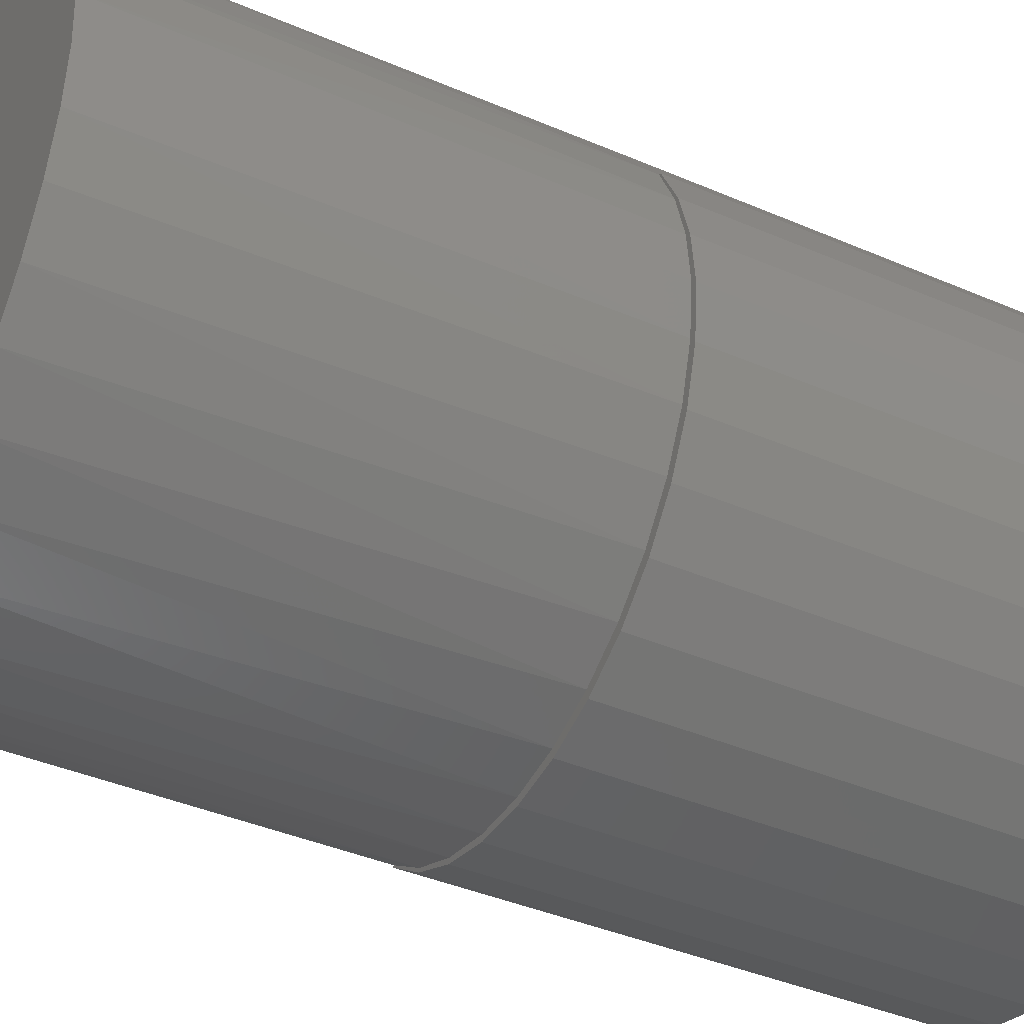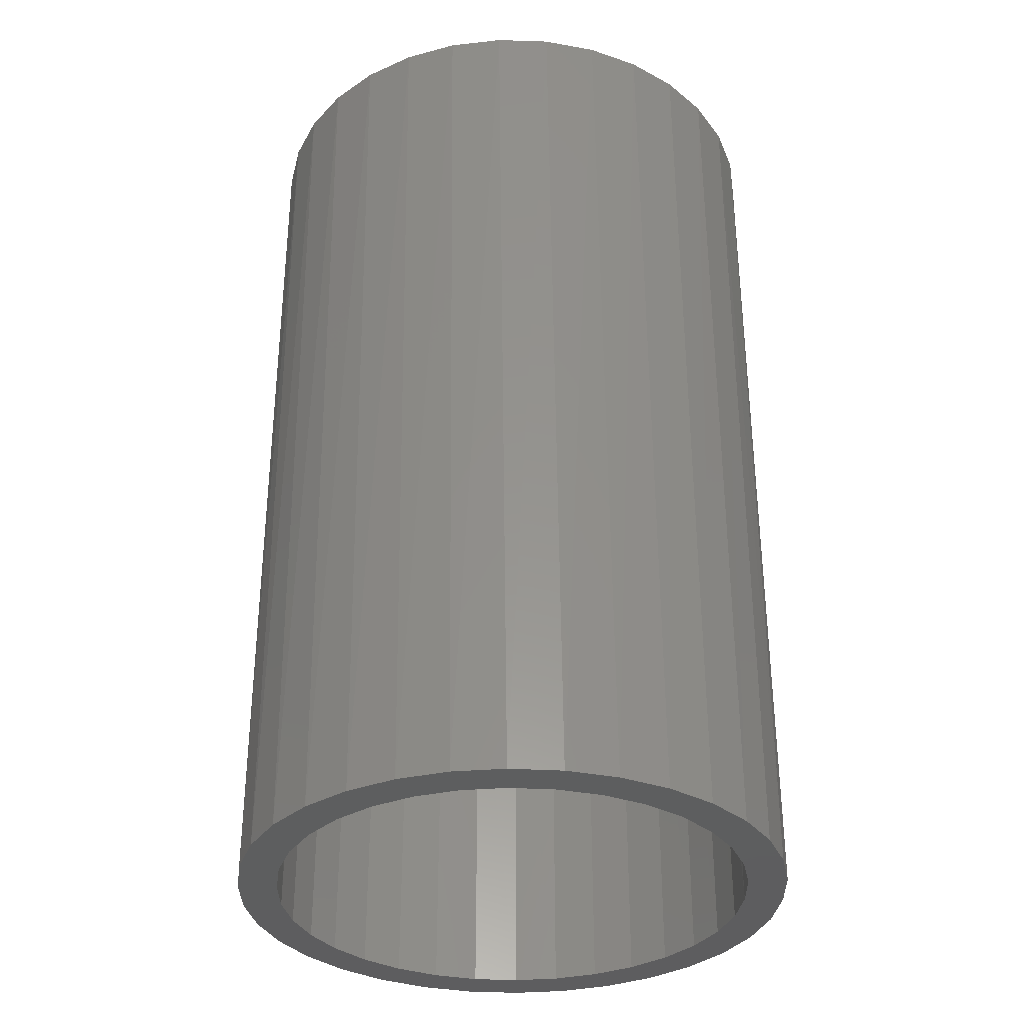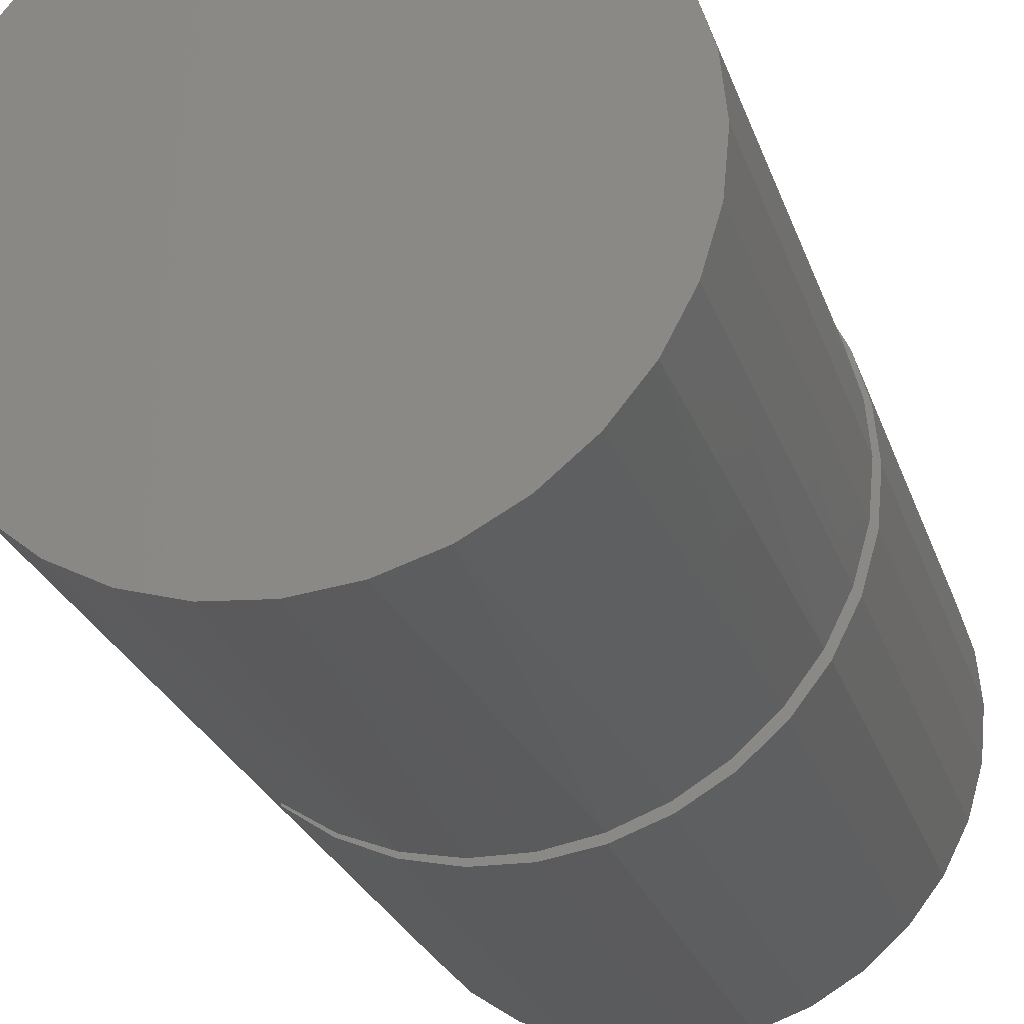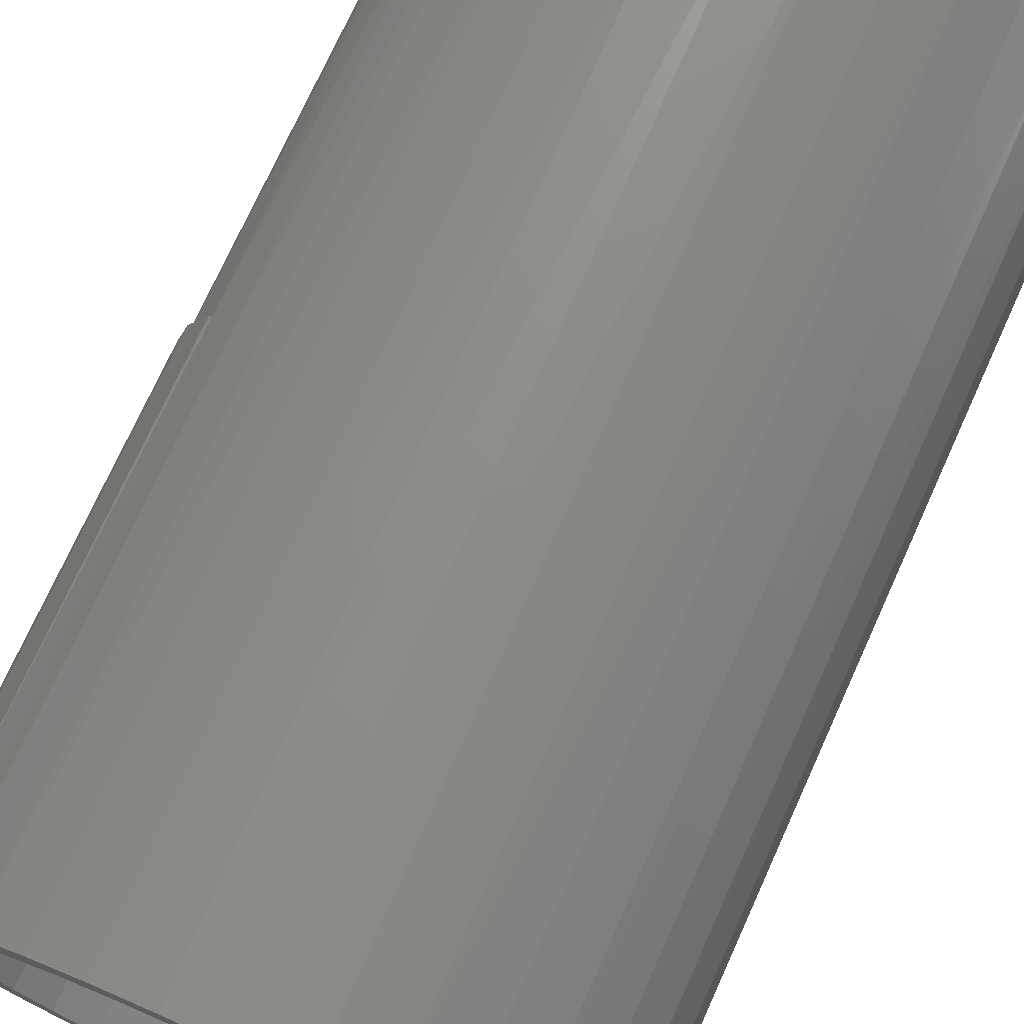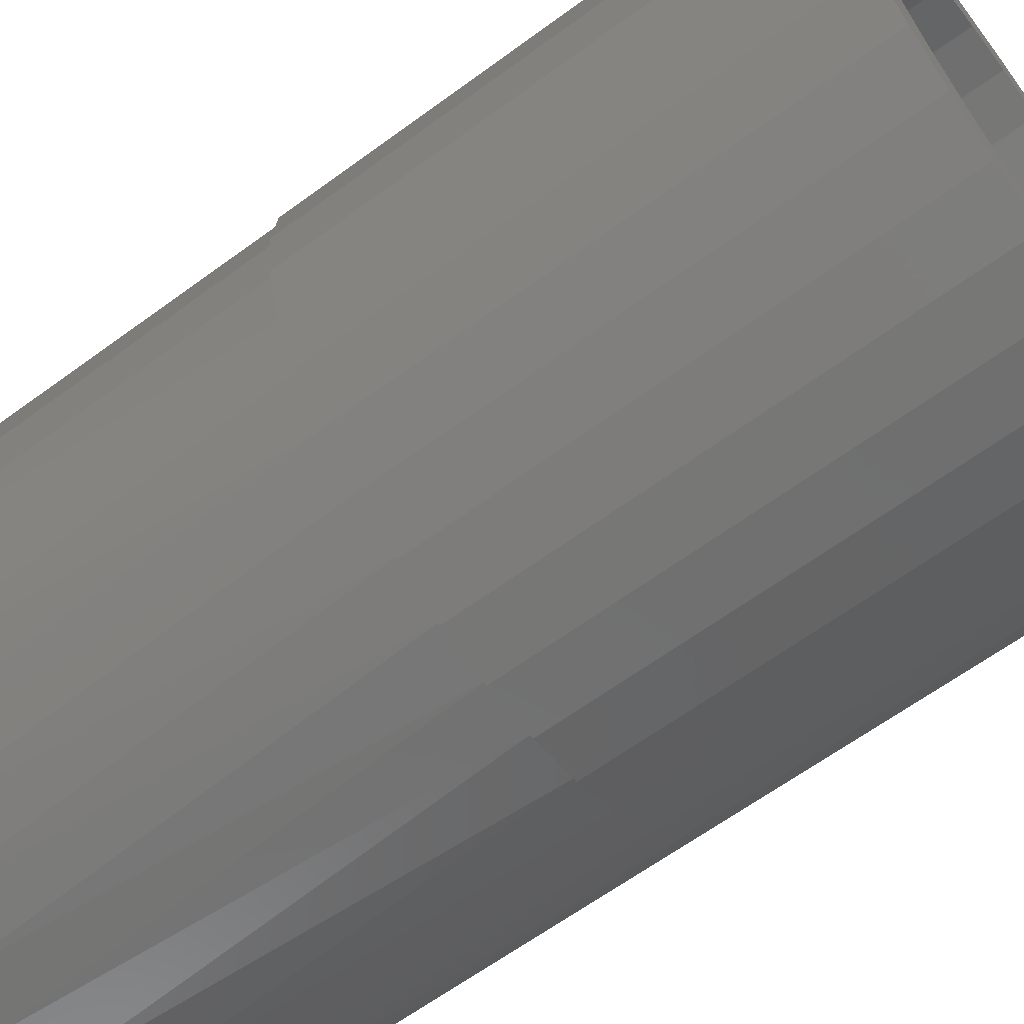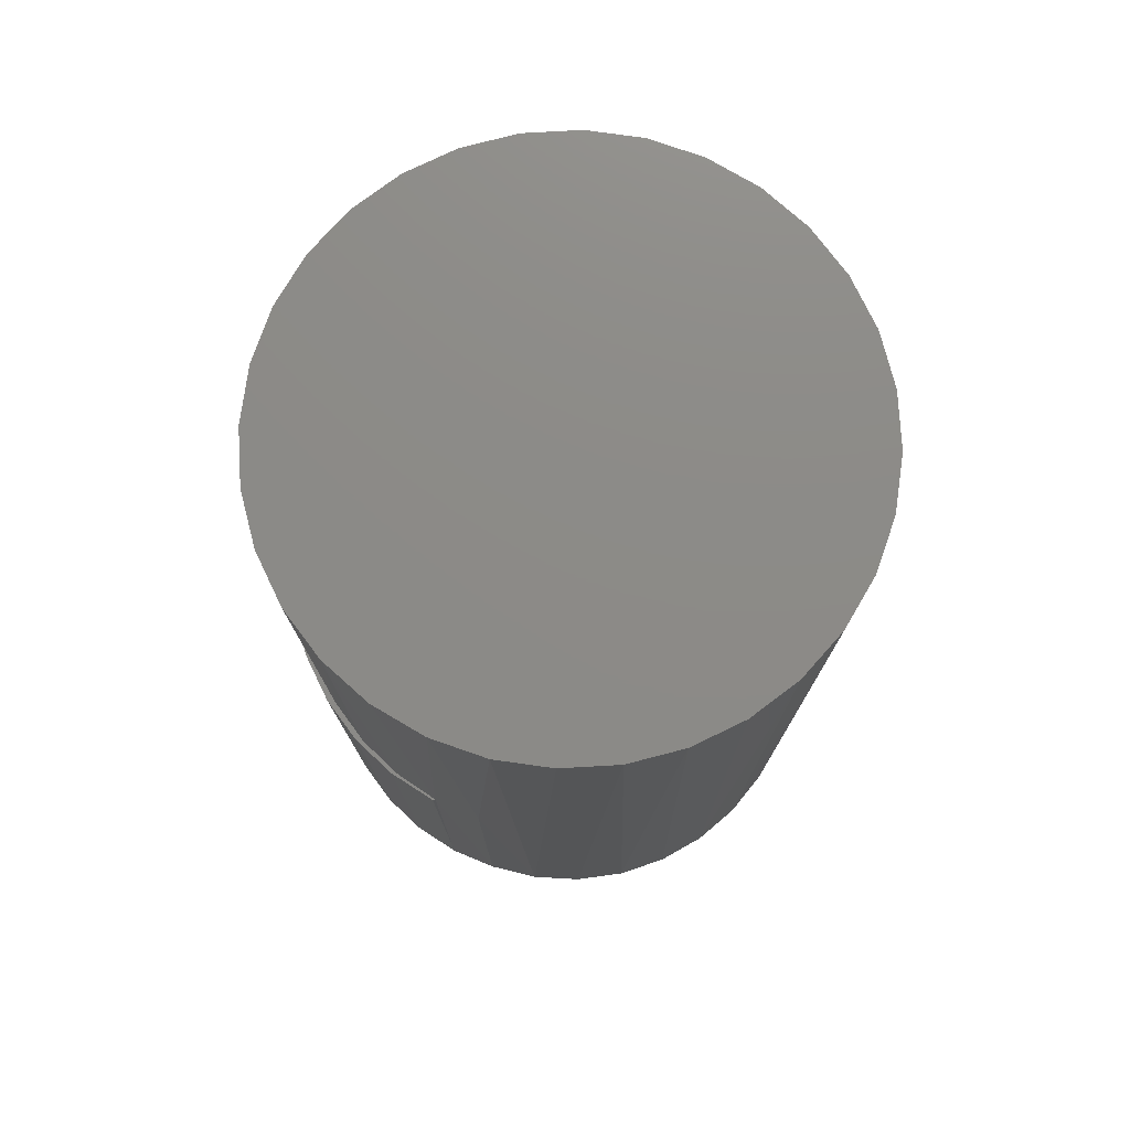
<metadata>
{"format":"stl","ext":"stl","renderer":"f3d","projection":"perspective","resolution":1024,"background":"white","views":[{"elev":-40.0,"azim":61.9,"up":"+Y"},{"elev":-33.5,"azim":-143.1,"up":"+Z"},{"elev":-26.1,"azim":16.6,"up":"+Y"},{"elev":73.7,"azim":-155.6,"up":"+Y"},{"elev":-63.2,"azim":126.7,"up":"+Y"},{"elev":76.7,"azim":148.6,"up":"+Z"}]}
</metadata>
<code>
# stl→obj: 200 verts, 396 faces
v 0.4948 -0.1454 0
v 0.4918 -0.1687 0
v 0.4613 -0.1617 0
v 0.4327 -0.1492 0
v 0.5613 0.1574 0
v 0.5899 0.1449 0
v 0.5278 0.1411 0
v 0.5308 0.1643 0
v 0.501 0.142 0
v 0.4996 0.1654 0
v 0.4687 0.1606 0
v 0.4393 0.1501 0
v 0.4745 0.1379 0
v 0.3888 0.1136 0
v 0.4261 0.1153 0
v 0.4059 0.09755 0
v 0.3697 0.08896 0
v 0.3674 -0.08532 0
v 0.3877 -0.07352 0
v 0.4031 -0.09448 0
v 0.422 -0.1136 0
v 0.4441 -0.1287 0
v 0.4069 -0.1315 0
v 0.4687 -0.1395 0
v 0.554 0.1351 0
v 0.6157 0.1272 0
v 0.5785 0.1244 0
v 0.6007 0.1092 0
v 0.6552 0.08097 0
v 0.635 0.06916 0
v 0.6195 0.09013 0
v 0.6167 -0.1019 0
v 0.653 -0.09332 0
v 0.6338 -0.118 0
v 0.5966 -0.1196 0
v 0.6103 -0.1386 0
v 0.5734 -0.1332 0
v 0.5482 -0.1423 0
v 0.5833 -0.1545 0
v 0.5216 -0.1464 0
v 0.5539 -0.165 0
v 0.385 -0.1094 0
v 0.6376 0.1051 0
v 0.4123 0.1343 0
v 0.4492 0.1289 0
v 0.523 -0.1698 0
v 0.3894 0.07637 0
v 0.3772 0.05248 0
v 0.3554 0.06113 0
v 0.3697 0.02671 0
v 0.3467 0.03112 0
v 0.3672 1.742e-17 0
v 0.3438 -1.269e-16 0
v 0.3695 -0.02561 0
v 0.3464 -0.02972 0
v 0.3764 -0.05039 0
v 0.3544 -0.05847 0
v 0.6332 -0.08073 0
v 0.6454 -0.05684 0
v 0.6672 -0.06548 0
v 0.6529 -0.03107 0
v 0.6759 -0.03547 0
v 0.6554 -0.004359 0
v 0.6789 -0.004359 0
v 0.6531 0.02125 0
v 0.6762 0.02536 0
v 0.6462 0.04603 0
v 0.6682 0.05411 0
v 0.3912 -0.07904 0.5312
v 0.4089 -0.1006 0.5312
v 0.4029 -0.09424 0.2578
v 0.4219 -0.1121 0.2578
v 0.642 -0.05175 0.2578
v 0.6409 -0.05444 0.5312
v 0.649 -0.02776 0.5312
v 0.6301 -0.07538 0.2578
v 0.6278 -0.07904 0.5312
v 0.6141 -0.09641 0.2578
v 0.6101 -0.1006 0.5312
v 0.5944 -0.1141 0.2578
v 0.5885 -0.1183 0.5312
v 0.5719 -0.1279 0.2578
v 0.5639 -0.1314 0.5312
v 0.5471 -0.1372 0.2578
v 0.5372 -0.1395 0.5312
v 0.5211 -0.1418 0.2578
v 0.5095 -0.1423 0.5312
v 0.4946 -0.1415 0.2578
v 0.4817 -0.1395 0.5312
v 0.4687 -0.1363 0.2578
v 0.455 -0.1314 0.5312
v 0.4442 -0.1264 0.2578
v 0.4304 -0.1183 0.5312
v 0.378 -0.05444 0.5312
v 0.3699 -0.02776 0.5312
v 0.6493 -0.02633 0.2578
v 0.6517 0 0.5312
v 0.6517 0 0.2578
v 0.3672 1.742e-17 0.5312
v 0.378 0.05444 0.5312
v 0.3699 0.02776 0.5312
v 0.3912 0.07904 0.5312
v 0.4089 0.1006 0.5312
v 0.4304 0.1183 0.5312
v 0.455 0.1314 0.5312
v 0.4817 0.1395 0.5312
v 0.5095 0.1423 0.5312
v 0.5372 0.1395 0.5312
v 0.5639 0.1314 0.5312
v 0.5885 0.1183 0.5312
v 0.6101 0.1006 0.5312
v 0.6409 0.05444 0.5312
v 0.6278 0.07904 0.5312
v 0.6334 0.06981 0.2578
v 0.6435 0.0477 0.2578
v 0.649 0.02776 0.5312
v 0.6199 0.08965 0.2578
v 0.6497 0.0242 0.2578
v 0.6351 0.06896 0.2578
v 0.6463 0.04588 0.2578
v 0.6531 0.02118 0.2578
v 0.6554 -0.004359 0.2578
v 0.4217 -0.1134 0.2578
v 0.4439 -0.1286 0.2578
v 0.4684 -0.1394 0.2578
v 0.4946 -0.1454 0.2578
v 0.5215 -0.1464 0.2578
v 0.548 -0.1423 0.2578
v 0.5733 -0.1333 0.2578
v 0.5965 -0.1197 0.2578
v 0.6166 -0.102 0.2578
v 0.6332 -0.08079 0.2578
v 0.6454 -0.05688 0.2578
v 0.6529 -0.0311 0.2578
v 0.672 -0.03233 0.5547
v 0.6626 -0.06341 0.5547
v 0.6638 -0.06027 0.2812
v 0.65 -0.08779 0.2812
v 0.6472 -0.09206 0.5547
v 0.6313 -0.1123 0.2812
v 0.6266 -0.1172 0.5547
v 0.6084 -0.1329 0.2812
v 0.6015 -0.1378 0.5547
v 0.5821 -0.1489 0.2812
v 0.5729 -0.1531 0.5547
v 0.5533 -0.1598 0.2812
v 0.5418 -0.1625 0.5547
v 0.523 -0.1652 0.2812
v 0.5095 -0.1657 0.5547
v 0.4922 -0.1648 0.2812
v 0.4771 -0.1625 0.5547
v 0.462 -0.1588 0.2812
v 0.446 -0.1531 0.5547
v 0.4334 -0.1472 0.2812
v 0.4174 -0.1378 0.5547
v 0.4075 -0.1306 0.2812
v 0.3923 -0.1172 0.5547
v 0.3717 -0.09206 0.5547
v 0.3564 -0.06341 0.5547
v 0.3469 -0.03233 0.5547
v 0.385 -0.1094 0.2812
v 0.6752 0 0.2812
v 0.6752 0 0.5547
v 0.6723 -0.03066 0.2812
v 0.3438 2.029e-17 0.5547
v 0.3469 0.03233 0.5547
v 0.3564 0.06341 0.5547
v 0.3717 0.09206 0.5547
v 0.3923 0.1172 0.5547
v 0.4174 0.1378 0.5547
v 0.446 0.1531 0.5547
v 0.4771 0.1625 0.5547
v 0.5095 0.1657 0.5547
v 0.5418 0.1625 0.5547
v 0.5729 0.1531 0.5547
v 0.6015 0.1378 0.5547
v 0.6266 0.1172 0.5547
v 0.6537 0.08162 0.2812
v 0.6472 0.09206 0.5547
v 0.6626 0.06341 0.5547
v 0.6655 0.05578 0.2812
v 0.672 0.03233 0.5547
v 0.6375 0.1052 0.2812
v 0.6727 0.02831 0.2812
v 0.6552 0.08105 0.2812
v 0.6682 0.05417 0.2812
v 0.6762 0.02539 0.2812
v 0.6789 -0.004359 0.2812
v 0.407 -0.1316 0.2812
v 0.6759 -0.03546 0.2812
v 0.6672 -0.06547 0.2812
v 0.653 -0.09329 0.2812
v 0.6338 -0.118 0.2812
v 0.6103 -0.1386 0.2812
v 0.5834 -0.1544 0.2812
v 0.554 -0.165 0.2812
v 0.5231 -0.1698 0.2812
v 0.4919 -0.1687 0.2812
v 0.4614 -0.1618 0.2812
v 0.4328 -0.1493 0.2812
f 1 2 3
f 3 4 1
f 5 6 7
f 8 5 7
f 7 9 8
f 9 10 8
f 11 10 9
f 12 11 9
f 12 9 13
f 14 15 16
f 16 17 14
f 18 19 20
f 21 22 23
f 23 22 24
f 24 4 23
f 24 1 4
f 25 7 6
f 26 25 6
f 26 27 25
f 28 27 26
f 29 30 31
f 32 33 34
f 34 35 32
f 35 34 36
f 37 35 36
f 36 38 37
f 38 36 39
f 40 38 39
f 39 41 40
f 42 18 20
f 42 20 21
f 42 21 23
f 43 29 31
f 43 31 28
f 43 28 26
f 44 12 13
f 44 13 45
f 44 45 15
f 44 15 14
f 41 46 40
f 40 46 2
f 40 2 1
f 16 47 17
f 17 47 48
f 17 48 49
f 49 48 50
f 49 50 51
f 51 50 52
f 51 52 53
f 53 52 54
f 53 54 55
f 55 54 56
f 55 56 57
f 57 56 19
f 57 19 18
f 32 58 33
f 33 58 59
f 33 59 60
f 60 59 61
f 60 61 62
f 62 61 63
f 62 63 64
f 64 63 65
f 64 65 66
f 66 65 67
f 66 67 68
f 68 67 30
f 68 30 29
f 69 70 71
f 70 72 71
f 73 74 75
f 74 73 76
f 76 77 74
f 77 76 78
f 78 79 77
f 79 78 80
f 80 81 79
f 81 80 82
f 82 83 81
f 83 82 84
f 84 85 83
f 85 84 86
f 86 87 85
f 87 86 88
f 88 89 87
f 89 88 90
f 90 91 89
f 92 91 90
f 93 91 92
f 72 93 92
f 70 93 72
f 56 94 19
f 95 94 56
f 94 69 19
f 19 69 71
f 19 71 20
f 73 75 96
f 96 75 97
f 96 97 98
f 56 54 95
f 95 54 52
f 95 52 99
f 48 100 101
f 100 48 47
f 47 102 100
f 102 47 16
f 16 103 102
f 103 16 15
f 15 104 103
f 104 15 45
f 45 105 104
f 105 45 13
f 13 106 105
f 106 13 9
f 9 107 106
f 107 9 7
f 7 108 107
f 108 7 25
f 25 109 108
f 109 25 27
f 27 110 109
f 110 27 28
f 28 111 110
f 112 113 114
f 115 112 114
f 116 112 115
f 117 114 113
f 117 113 111
f 117 111 28
f 117 28 31
f 48 101 50
f 50 101 99
f 50 99 52
f 115 118 116
f 116 118 98
f 116 98 97
f 119 114 30
f 30 114 117
f 30 117 31
f 67 119 30
f 119 67 120
f 120 67 65
f 120 65 121
f 121 65 63
f 121 63 122
f 72 123 21
f 21 123 124
f 21 124 22
f 22 124 125
f 22 125 24
f 24 125 126
f 24 126 1
f 1 126 127
f 1 127 40
f 40 127 128
f 40 128 38
f 38 128 129
f 38 129 37
f 37 129 130
f 37 130 35
f 35 130 131
f 35 131 32
f 32 131 132
f 32 132 58
f 58 132 133
f 58 133 59
f 59 133 134
f 59 134 61
f 61 134 122
f 61 122 63
f 71 72 20
f 20 72 21
f 135 136 137
f 138 137 136
f 136 139 138
f 140 138 139
f 139 141 140
f 142 140 141
f 141 143 142
f 144 142 143
f 143 145 144
f 146 144 145
f 145 147 146
f 148 146 147
f 147 149 148
f 150 148 149
f 149 151 150
f 152 150 151
f 151 153 152
f 152 153 154
f 154 153 155
f 154 155 156
f 156 155 157
f 18 158 159
f 18 159 57
f 57 159 160
f 161 156 157
f 161 157 158
f 161 158 18
f 161 18 42
f 162 163 164
f 164 163 135
f 164 135 137
f 165 53 160
f 160 53 55
f 160 55 57
f 166 167 49
f 17 49 167
f 167 168 17
f 14 17 168
f 168 169 14
f 44 14 169
f 169 170 44
f 12 44 170
f 170 171 12
f 11 12 171
f 171 172 11
f 10 11 172
f 172 173 10
f 8 10 173
f 173 174 8
f 5 8 174
f 174 175 5
f 6 5 175
f 175 176 6
f 26 6 176
f 176 177 26
f 178 179 180
f 178 180 181
f 181 180 182
f 183 43 26
f 183 26 177
f 183 177 179
f 183 179 178
f 53 165 51
f 51 165 166
f 51 166 49
f 163 162 182
f 182 162 184
f 182 184 181
f 172 174 173
f 174 172 171
f 174 171 175
f 145 151 147
f 147 151 149
f 175 171 176
f 176 171 170
f 176 170 177
f 177 170 169
f 177 169 179
f 179 169 168
f 179 168 180
f 180 168 167
f 180 167 182
f 182 167 166
f 182 166 163
f 163 166 165
f 163 165 135
f 135 165 160
f 135 160 136
f 136 160 159
f 136 159 139
f 139 159 158
f 139 158 141
f 141 158 157
f 141 157 143
f 143 157 155
f 143 155 145
f 145 155 153
f 145 153 151
f 178 43 183
f 43 178 29
f 29 178 185
f 29 185 68
f 68 185 186
f 68 186 66
f 66 186 187
f 66 187 64
f 64 187 188
f 156 23 189
f 23 156 42
f 42 156 161
f 64 188 62
f 62 188 190
f 62 190 60
f 60 190 191
f 60 191 33
f 33 191 192
f 33 192 34
f 34 192 193
f 34 193 36
f 36 193 194
f 36 194 39
f 39 194 195
f 39 195 41
f 41 195 196
f 41 196 46
f 46 196 197
f 46 197 2
f 2 197 198
f 2 198 3
f 3 198 199
f 3 199 4
f 4 199 200
f 4 200 23
f 23 200 189
f 188 162 190
f 188 187 162
f 162 187 184
f 187 186 184
f 184 186 181
f 181 186 185
f 181 185 178
f 162 164 190
f 190 164 191
f 164 137 191
f 192 191 137
f 137 138 192
f 193 192 138
f 138 140 193
f 194 193 140
f 140 142 194
f 195 194 142
f 142 144 195
f 195 144 146
f 195 146 196
f 196 146 148
f 196 148 197
f 197 148 150
f 197 150 198
f 198 150 152
f 198 152 199
f 199 152 154
f 199 154 200
f 200 154 156
f 200 156 189
f 107 108 106
f 105 106 108
f 109 105 108
f 85 89 83
f 87 89 85
f 89 91 83
f 83 91 93
f 83 93 81
f 81 93 70
f 81 70 79
f 79 70 69
f 79 69 77
f 77 69 94
f 77 94 74
f 74 94 95
f 74 95 75
f 75 95 99
f 75 99 97
f 97 99 101
f 97 101 116
f 116 101 100
f 116 100 112
f 112 100 102
f 112 102 113
f 113 102 103
f 113 103 111
f 111 103 104
f 111 104 110
f 110 104 105
f 110 105 109
f 118 120 121
f 115 120 118
f 119 120 115
f 114 119 115
f 134 121 122
f 133 96 134
f 133 73 96
f 73 133 132
f 132 76 73
f 76 132 131
f 131 78 76
f 78 131 130
f 130 80 78
f 80 130 129
f 129 82 80
f 84 82 129
f 128 84 129
f 86 84 128
f 90 88 126
f 125 90 126
f 92 90 125
f 124 92 125
f 72 92 124
f 123 72 124
f 98 118 121
f 98 121 134
f 98 134 96
f 128 127 86
f 86 127 126
f 86 126 88

</code>
